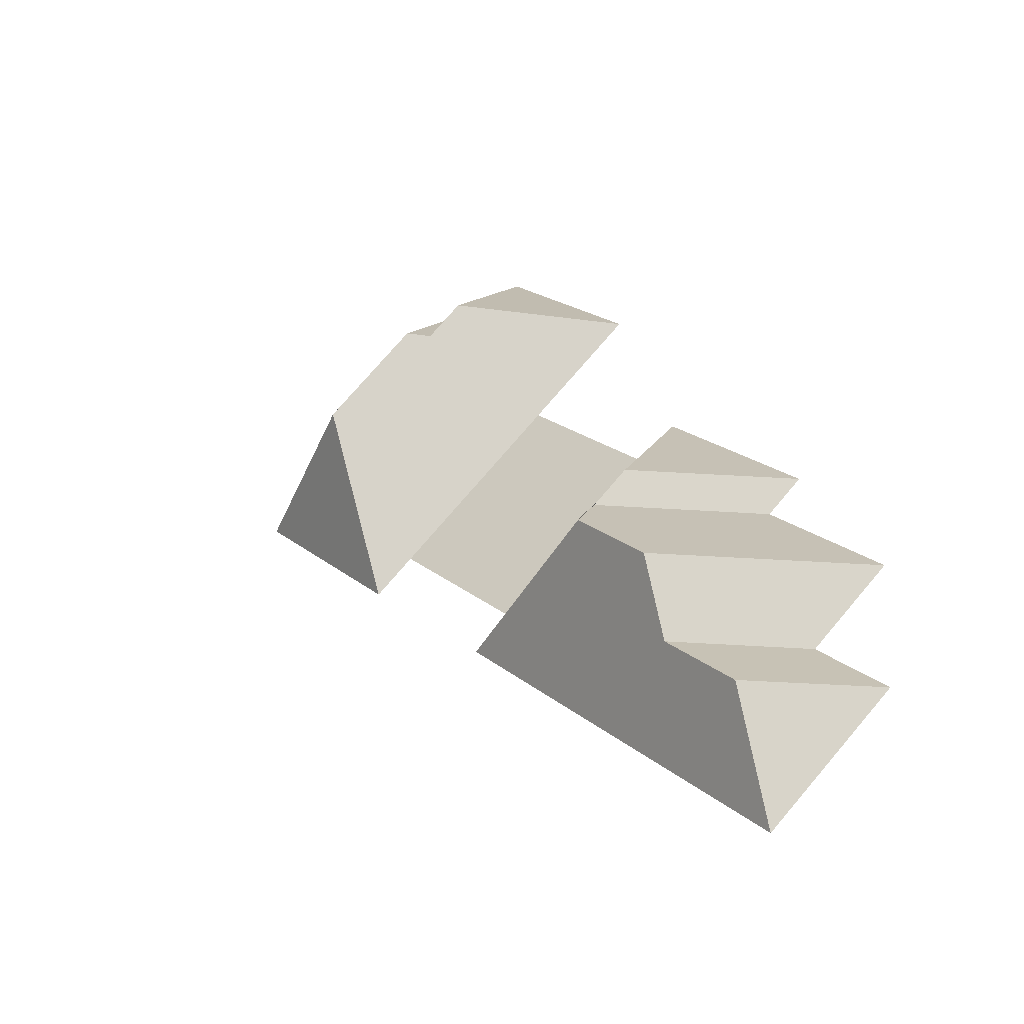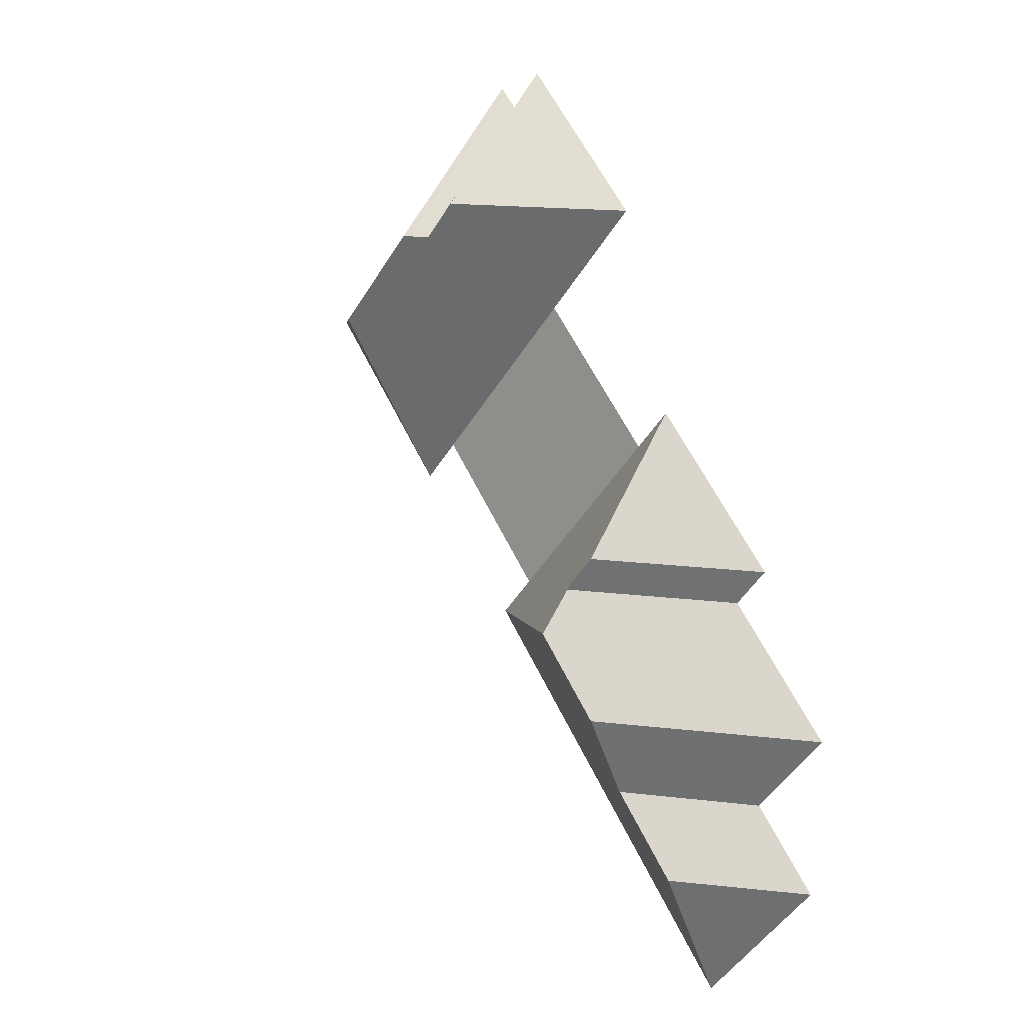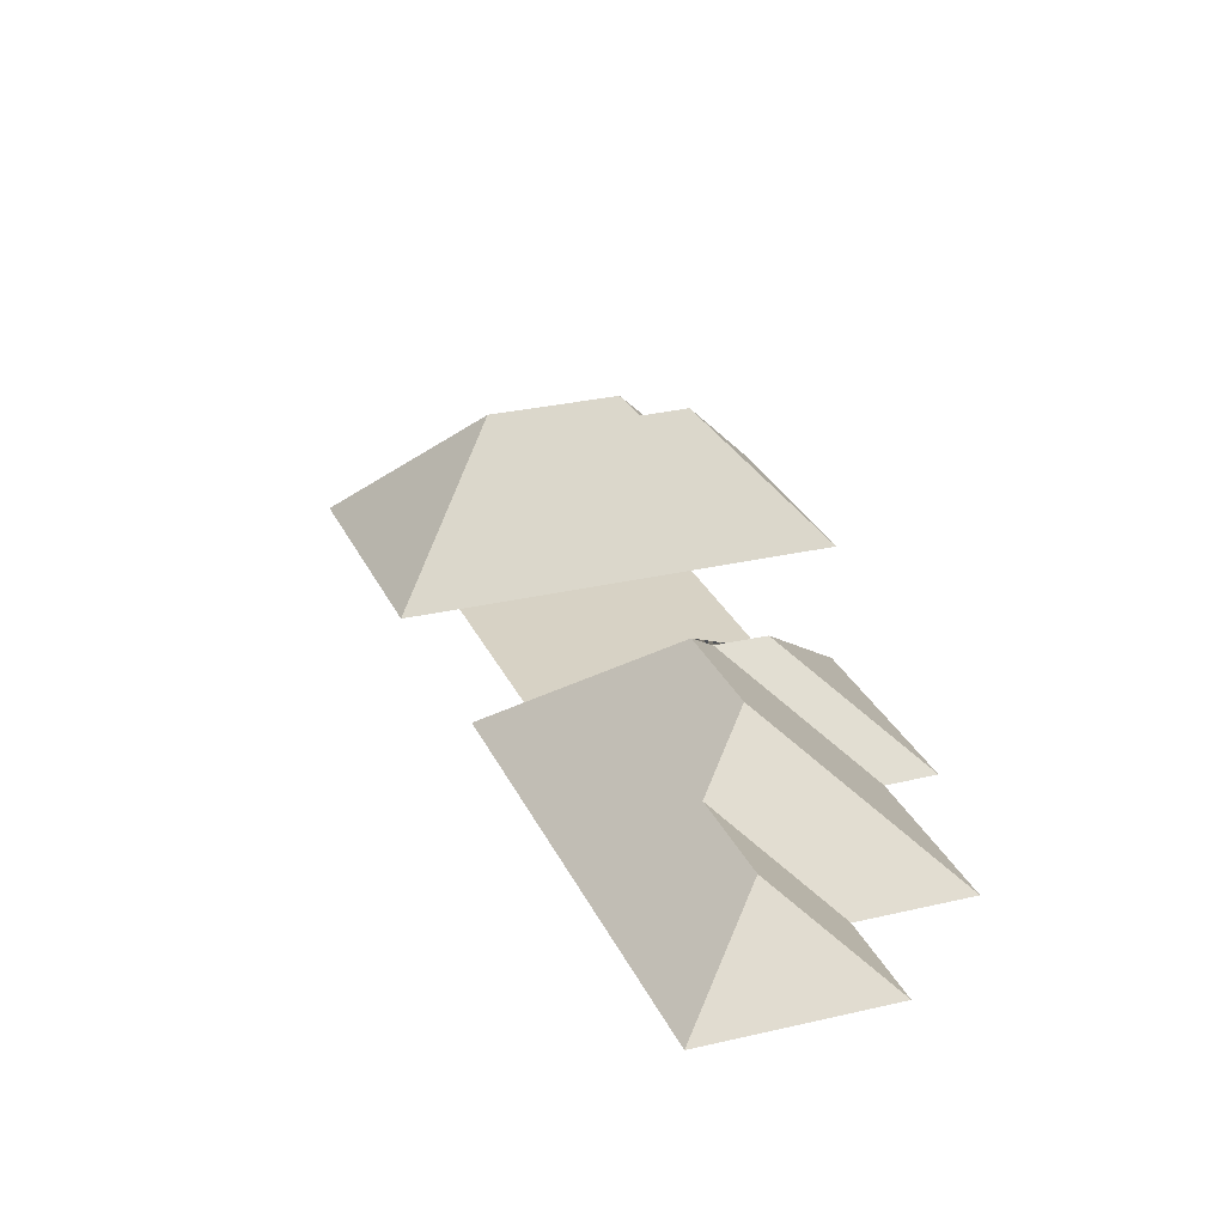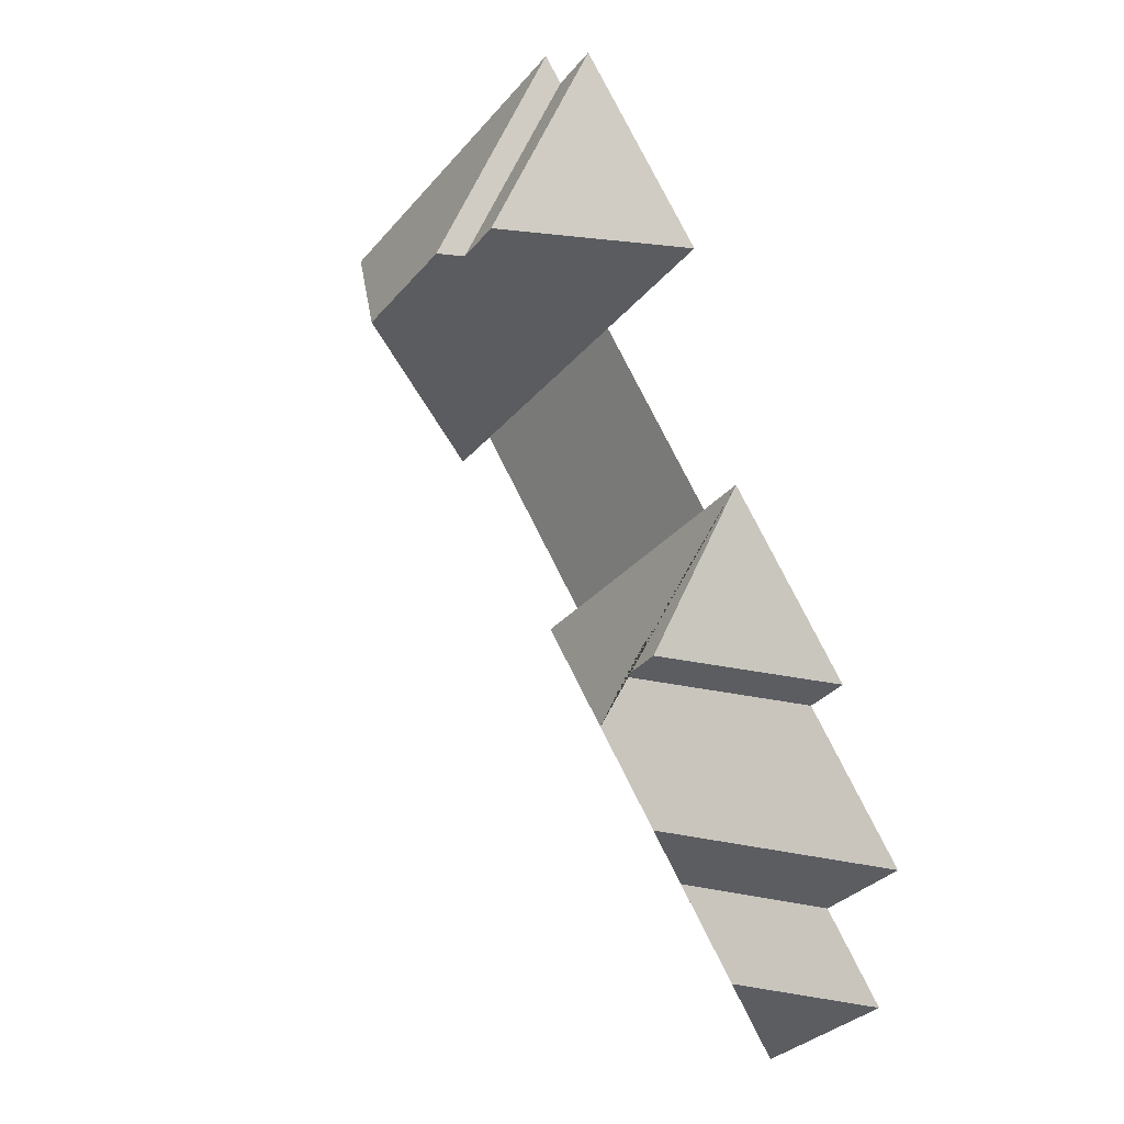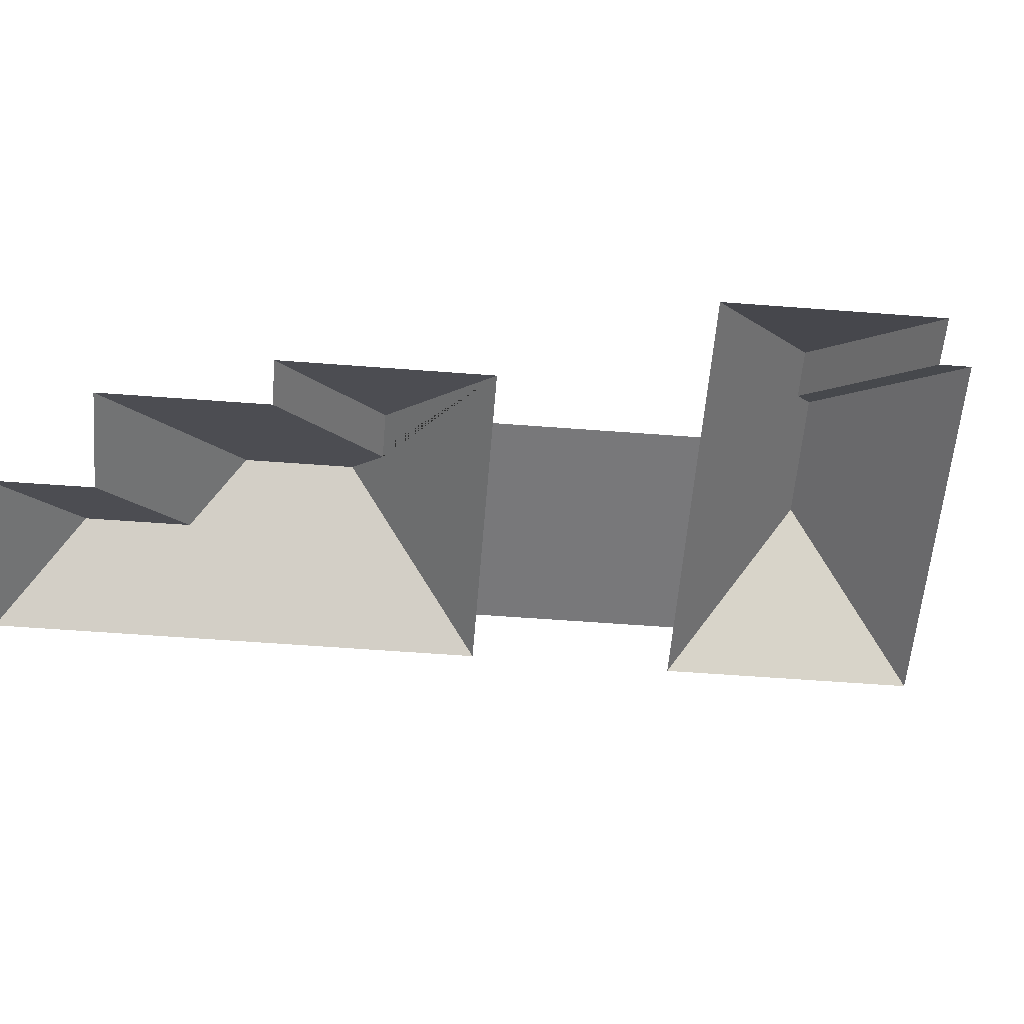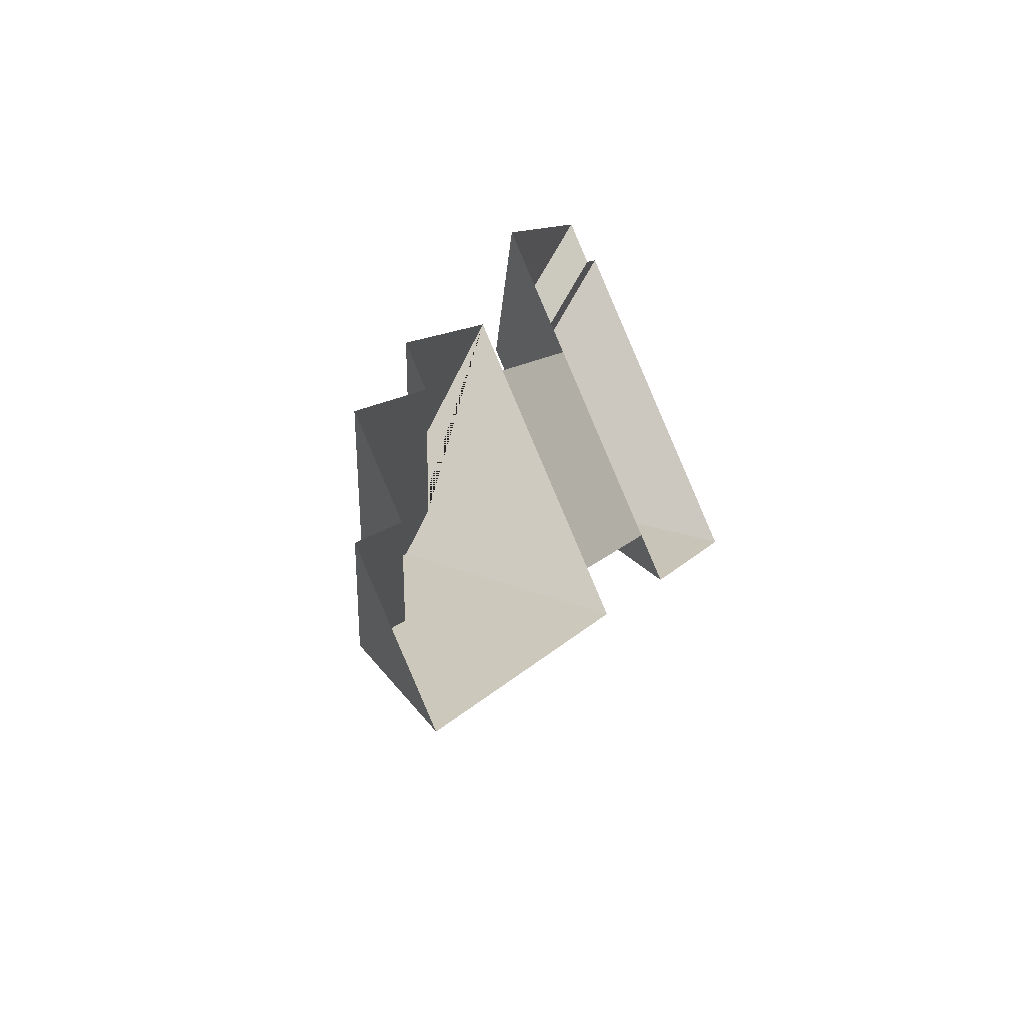
<metadata>
{"format":"obj","ext":"obj","renderer":"f3d","projection":"perspective","resolution":1024,"background":"white","views":[{"elev":-46.1,"azim":-148.6,"up":"+Z"},{"elev":0.5,"azim":-131.5,"up":"+Z"},{"elev":27.5,"azim":-159.7,"up":"+Y"},{"elev":19.5,"azim":-133.9,"up":"+Z"},{"elev":-57.5,"azim":-54.1,"up":"+Y"},{"elev":-44.0,"azim":-58.8,"up":"+Z"}]}
</metadata>
<code>
o BK39_500_001047_0005_roof
v 255.7 75 -27.61
v 175.5 75 -121.6
v 277.1 75 -46.17
v 288.6 75 -32.66
v 63.65 75 -336.3
v 142.1 75 -244.3
v 262.5 140.3 -114.5
v 84.68 75 -354.6
v 21.44 75 -429
v 164.9 75 -263.8
v 239.6 75 -176.2
v 284.1 140.1 -133
v 296.6 149.5 -132
v 149.7 128.9 -329.7
v 170.9 129 -348
v 29.37 75 -514.3
v 67.85 75 -468.9
v 132.6 145 -421.2
v 173.2 145 -373.5
v 353.3 149.5 -180.3
v 136.7 118.2 -464.1
v 97.34 118.2 -510.4
v 263 75 -347.4
v 337.7 75 -259.9
v 104.9 75 -578.7
v 361.6 75 -280.2
v 285.7 75 -366.8
v 453.1 75 -172.9
v 255.7 0 -27.61
v 175.5 0 -121.6
v 239.6 0 -176.2
v 164.9 0 -263.8
v 142.1 0 -244.3
v 63.65 0 -336.3
v 84.68 0 -354.6
v 21.44 0 -429
v 67.85 0 -468.9
v 29.37 0 -514.3
v 104.9 0 -578.7
v 285.7 0 -366.8
v 263 0 -347.4
v 337.7 0 -259.9
v 361.6 0 -280.2
v 453.1 0 -172.9
v 288.6 0 -32.66
v 277.1 0 -46.17
f 16 17 21 22
f 17 9 18 21
f 9 8 15 19 18
f 8 5 14 15
f 5 6 14
f 22 16 25
f 27 25 22 21 18 19
f 6 10 23 27 19 15 14
f 10 11 24 23
f 11 2 7 12 13 20 26 24
f 2 1 7
f 1 3 12 7
f 3 4 13 12
f 4 28 20 13
f 28 26 20

</code>
